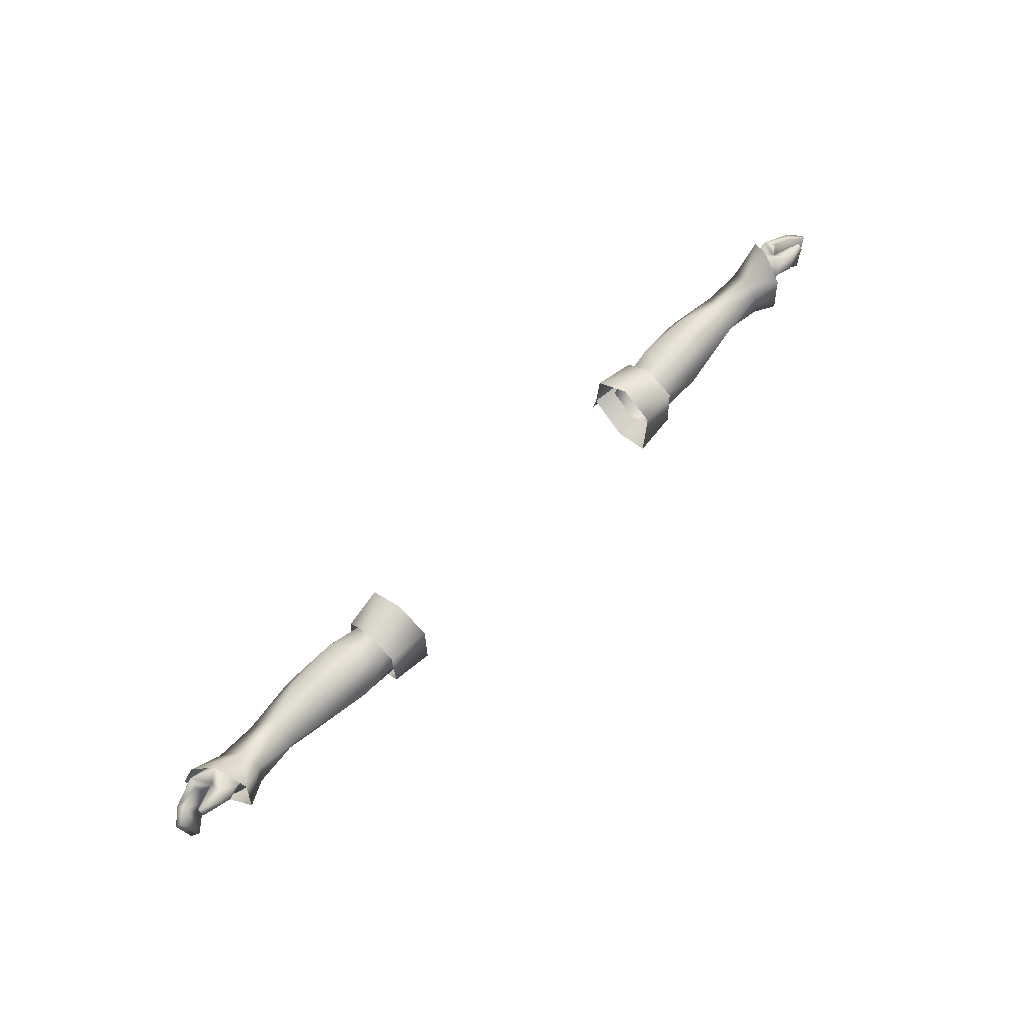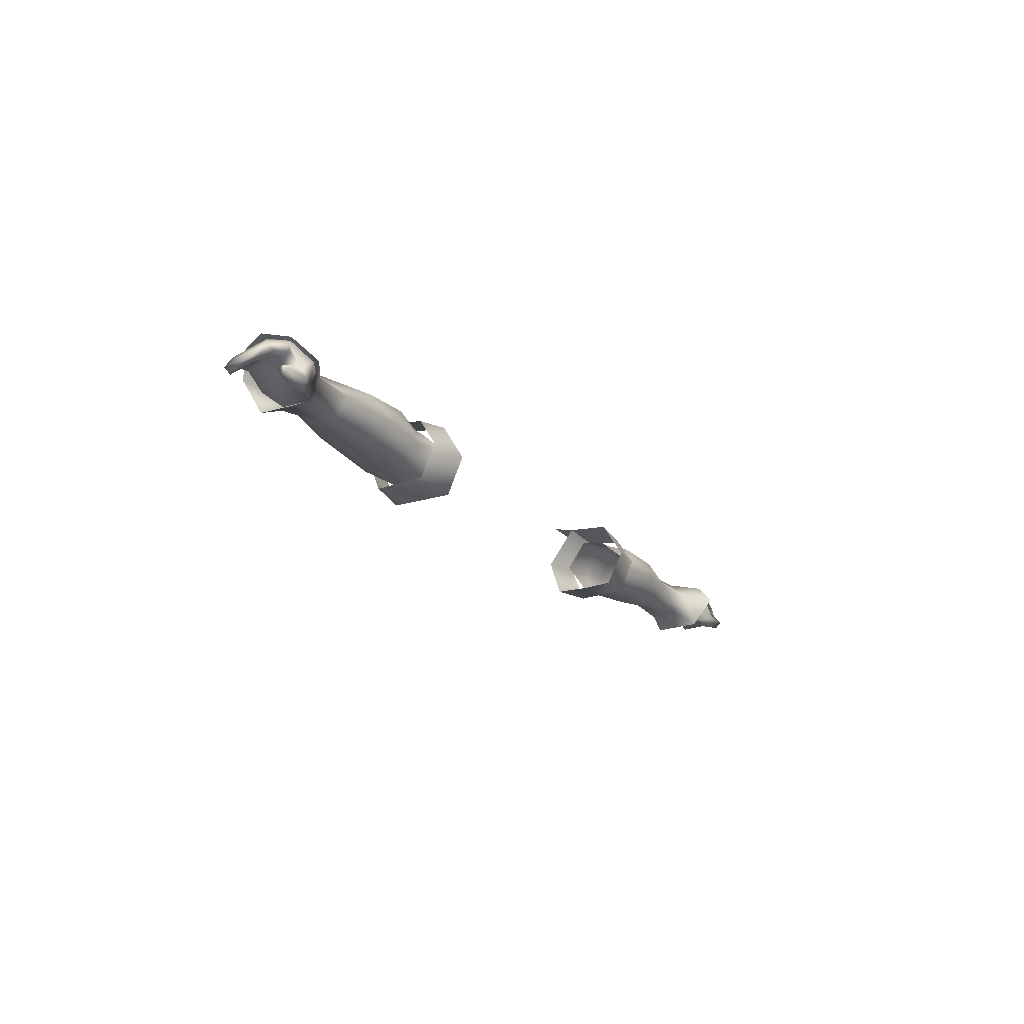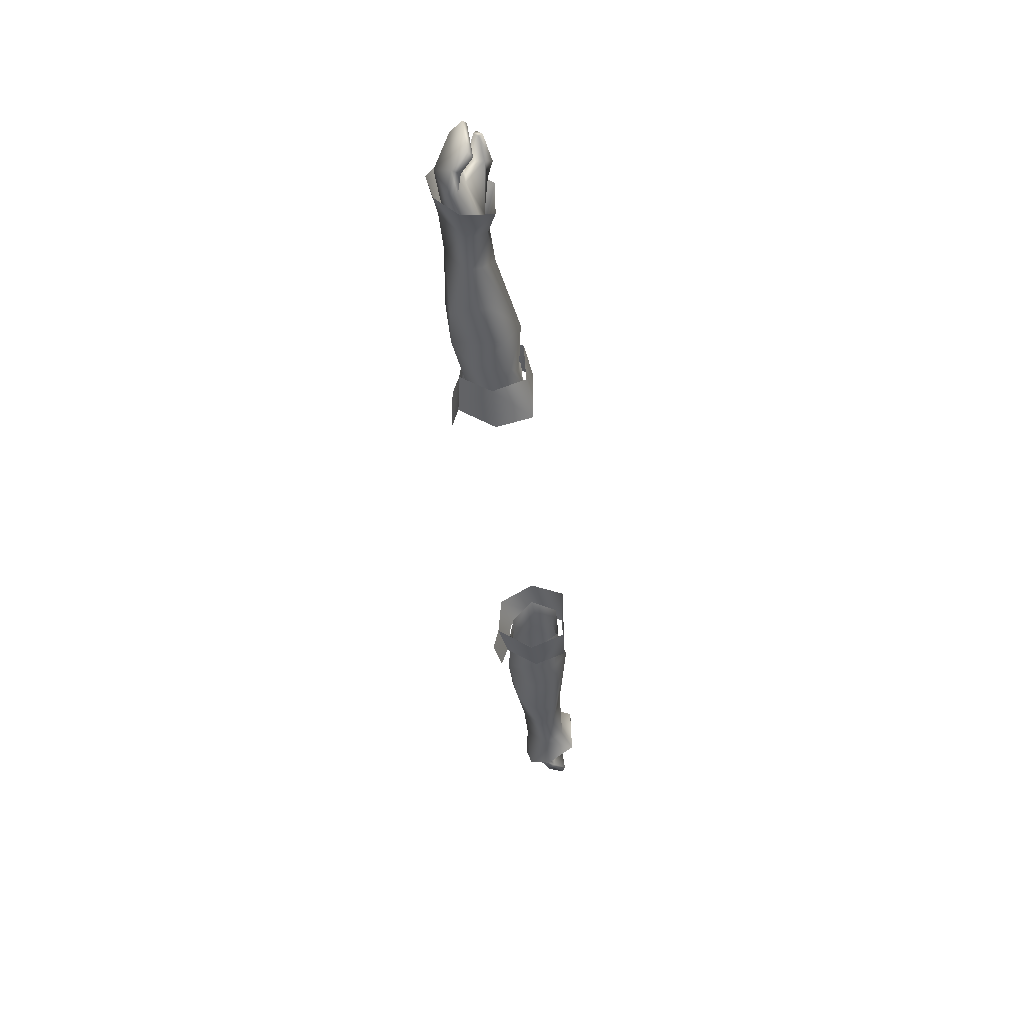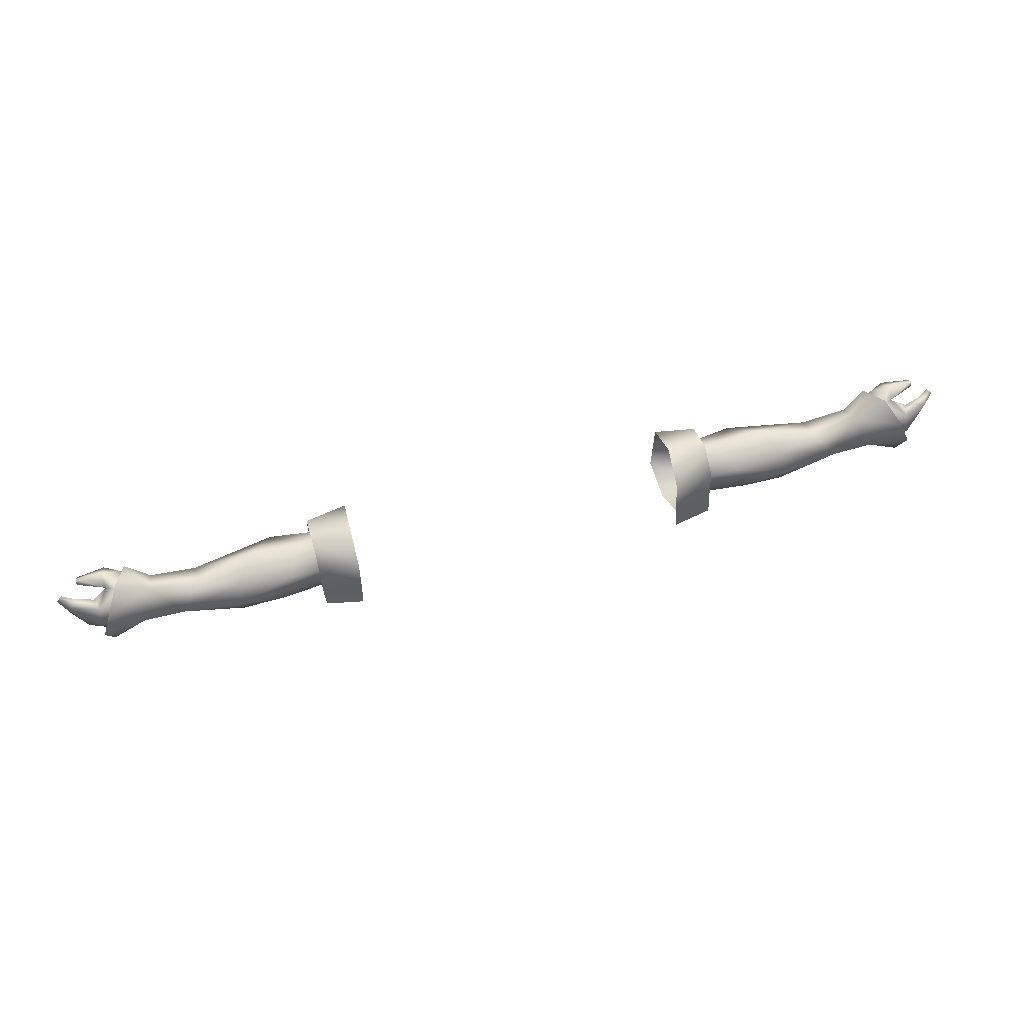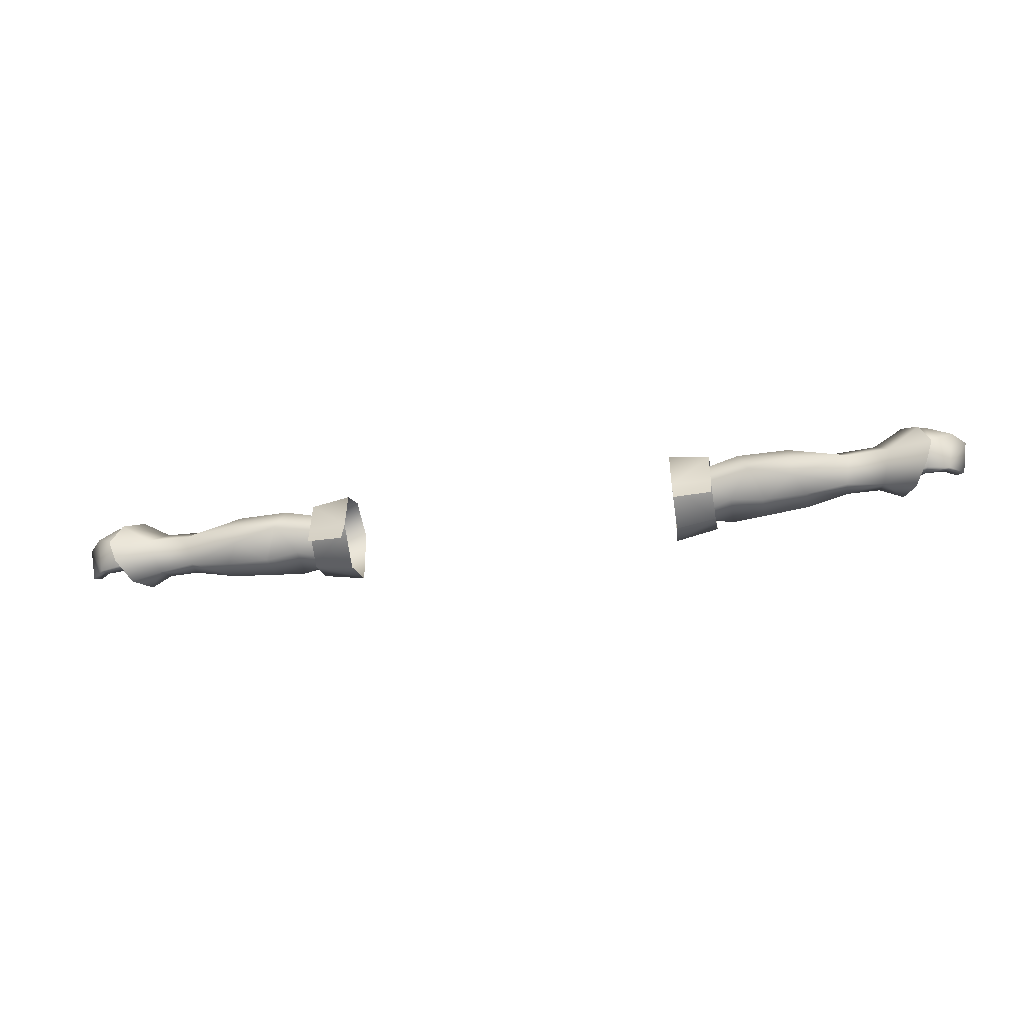
<metadata>
{"format":"obj","ext":"obj","renderer":"f3d","projection":"perspective","resolution":1024,"background":"white","views":[{"elev":62.3,"azim":-46.8,"up":"+Z"},{"elev":-19.5,"azim":-60.1,"up":"+Y"},{"elev":-42.9,"azim":-83.8,"up":"+Z"},{"elev":59.0,"azim":164.3,"up":"+Z"},{"elev":-41.1,"azim":-169.4,"up":"+Z"}]}
</metadata>
<code>
g mesh00
v -65.67 20.24 -6.268
v -47.63 15.53 -1.084
v -63.1 18.31 -1.239
f 1 2 3
v -38.98 16.79 -3.596
v -47.63 15.53 -1.084
v -43.33 17.78 -7.856
v -47.63 15.53 -1.084
v -38.93 17.74 0.6674
v -42.64 21.3 3.069
v -36 21.89 4.362
v -38.66 25.95 -0.3144
v -47.63 15.53 -1.084
v -38.98 16.79 -3.596
v -38.93 17.74 0.6674
v -47.33 28.16 -3.522
v -55.85 28.16 -2.102
v -45.62 26.81 1.154
v -55.43 26.1 1.698
v -51.96 21.3 4.25
v -47.33 28.16 -3.522
v -43.41 24.18 -7.478
v -49.41 23.18 -7.696
v -49.34 18.63 -7.998
v -47.63 15.53 -1.084
v -65.67 20.24 -6.268
v -57.82 19.58 -7.849
v -49.34 18.63 -7.998
v -49.97 18.73 -7.991
v -50.04 23.2 -7.683
v -47.33 28.16 -3.522
v -55.53 27.14 -5.576
v -55.85 28.16 -2.102
v -43.41 24.18 -7.478
v -43.33 17.78 -7.856
v -47.63 15.53 -1.084
v -49.97 18.73 -7.991
v -57.82 19.58 -7.849
v -50.04 23.2 -7.683
v -57.89 23.48 -7.795
v -55.53 27.14 -5.576
v -63.1 18.31 -1.239
v -47.63 15.53 -1.084
v -51.96 21.3 4.25
v -42.64 21.3 3.069
v -45.62 26.81 1.154
v -38.75 26.66 -4.539
v -36 21.47 -8.438
v -43.33 17.78 -7.856
v -36 16.25 -4.737
v -38.98 16.79 -3.596
f 4 5 6
f 7 8 9
f 9 8 10
f 9 10 11
f 12 13 14
f 15 16 17
f 17 16 18
f 17 18 19
f 20 21 22
f 22 21 23
f 24 25 26
f 27 28 22
f 22 28 29
f 22 29 30
f 30 29 31
f 30 31 32
f 33 34 23
f 23 34 35
f 23 35 36
f 36 35 37
f 36 37 38
f 38 37 39
f 38 39 40
f 41 42 43
f 43 42 44
f 43 44 45
f 45 44 11
f 45 11 20
f 20 11 46
f 20 46 21
f 21 46 47
f 21 47 48
f 48 47 49
f 48 49 50
v -75.96 16.93 3.27
v -71.54 18.79 0.7096
v -72.08 22.63 2.761
v -74.51 26.73 -1.896
v -80.57 26.77 2.951
v -72.08 22.63 2.761
v -77.89 22.63 6.746
v -75.96 16.93 3.27
v -71.97 19.17 0.4174
v -72.51 22.63 2.369
v -76.92 18.06 3.887
v -77.64 22.84 5.485
v -73.96 25.78 -1.9
v -73.14 22.25 -6.188
v -81.08 24.49 -5.654
v -81.08 24.49 -5.654
v -82.53 26.43 -0.4636
v -73.96 25.78 -1.9
v -81.86 25.3 3.853
v -72.51 22.63 2.369
v -77.64 22.84 5.485
v -72.7 22.25 -6.684
v -71.97 18.59 -4.928
v -76.41 16.73 -5.808
v -71.54 18.79 0.7096
v -75.96 16.93 3.27
v -72.7 22.25 -6.684
v -74.51 26.73 -1.896
v -66.8 26.72 -2.23
v -72.08 22.63 2.761
v -62.78 23.08 1.858
v -71.54 18.79 0.7096
v -63.1 18.31 -1.239
v -76.92 18.06 3.887
v -80.83 18.14 3.132
v -71.97 19.17 0.4174
v -79.28 21.43 -0.281
v -72.4 18.97 -4.432
v -76.26 20.43 -5.913
v -73.14 22.25 -6.188
v -80.77 22.46 -5.365
v -81.08 24.49 -5.654
v -66.8 26.72 -2.23
v -65.75 23.31 -6.468
v -72.7 22.25 -6.684
v -65.67 20.24 -6.268
v -71.97 18.59 -4.928
v -63.1 18.31 -1.239
v -71.54 18.79 0.7096
v -76.41 16.73 -5.808
v -78.56 22.25 -8.203
v -72.7 22.25 -6.684
v -80.91 26.58 -5.922
v -74.51 26.73 -1.896
v -82.39 27.77 -1.9
v -80.57 26.77 2.951
f 51 52 53
f 54 55 56
f 56 55 57
f 56 57 58
f 59 60 61
f 61 60 62
f 63 64 65
f 66 67 68
f 68 67 69
f 68 69 70
f 70 69 71
f 72 73 74
f 74 73 75
f 74 75 76
f 77 78 79
f 79 78 80
f 79 80 81
f 81 80 82
f 81 82 83
f 84 85 86
f 86 85 87
f 86 87 88
f 88 87 89
f 88 89 90
f 90 89 91
f 90 91 92
f 93 94 95
f 95 94 96
f 95 96 97
f 97 96 98
f 97 98 99
f 100 101 102
f 102 101 103
f 102 103 104
f 104 103 105
f 104 105 106
v -57.82 19.58 -7.849
v -65.67 20.24 -6.268
v -57.89 23.48 -7.795
v -65.75 23.31 -6.468
v -55.53 27.14 -5.576
v -66.8 26.72 -2.23
v -63.1 18.31 -1.239
v -51.96 21.3 4.25
v -62.78 23.08 1.858
v -55.43 26.1 1.698
v -55.85 28.16 -2.102
f 107 108 109
f 109 108 110
f 109 110 111
f 111 110 112
f 113 114 115
f 115 114 116
f 115 116 112
f 112 116 117
f 112 117 111
v 49.41 23.18 -7.696
v 49.34 18.63 -7.998
v 43.33 17.78 -7.856
v 49.97 18.73 -7.991
v 57.82 19.58 -7.849
v 47.63 15.53 -1.084
v 43.41 24.18 -7.478
v 47.33 28.16 -3.522
v 50.04 23.2 -7.683
v 47.33 28.16 -3.522
v 55.53 27.14 -5.576
v 51.96 21.3 4.25
v 55.43 26.1 1.698
v 45.62 26.81 1.154
v 55.85 28.16 -2.102
v 47.33 28.16 -3.522
v 57.82 19.58 -7.849
v 49.97 18.73 -7.991
v 57.89 23.48 -7.795
v 38.66 25.95 -0.3144
v 36 21.89 4.362
v 42.64 21.3 3.069
v 38.93 17.74 0.6674
v 47.63 15.53 -1.084
v 55.53 27.14 -5.576
v 57.89 23.48 -7.795
v 50.04 23.2 -7.683
v 49.97 18.73 -7.991
v 49.34 18.63 -7.998
v 47.63 15.53 -1.084
v 43.33 17.78 -7.856
v 38.98 16.79 -3.596
v 38.98 16.79 -3.596
v 36 16.25 -4.737
v 36 21.47 -8.438
v 38.75 26.66 -4.539
v 38.66 25.95 -0.3144
v 45.62 26.81 1.154
v 42.64 21.3 3.069
v 51.96 21.3 4.25
v 38.93 17.74 0.6674
v 38.98 16.79 -3.596
f 118 119 120
f 121 122 123
f 120 124 118
f 118 124 125
f 119 118 126
f 126 118 127
f 126 127 128
f 129 130 131
f 131 130 132
f 131 132 133
f 134 135 136
f 137 138 139
f 139 138 140
f 139 140 141
f 142 143 144
f 144 143 145
f 144 145 146
f 146 145 147
f 146 147 148
f 148 147 149
f 150 151 120
f 120 151 152
f 120 152 124
f 124 152 153
f 124 153 125
f 125 153 154
f 125 154 155
f 155 154 156
f 155 156 157
f 157 156 141
f 158 159 123
v 73.96 25.78 -1.9
v 82.53 26.43 -0.4636
v 81.08 24.49 -5.654
v 72.08 22.63 2.761
v 71.54 18.79 0.7096
v 75.96 16.93 3.27
v 74.51 26.73 -1.896
v 80.91 26.58 -5.922
v 72.7 22.25 -6.684
v 78.56 22.25 -8.203
v 76.41 16.73 -5.808
v 75.96 16.93 3.27
v 71.54 18.79 0.7096
v 71.97 18.59 -4.928
v 72.7 22.25 -6.684
v 81.08 24.49 -5.654
v 73.14 22.25 -6.188
v 73.96 25.78 -1.9
v 77.64 22.84 5.485
v 72.51 22.63 2.369
v 76.92 18.06 3.887
v 71.97 19.17 0.4174
v 82.53 26.43 -0.4636
v 81.86 25.3 3.853
v 72.51 22.63 2.369
v 77.64 22.84 5.485
v 71.54 18.79 0.7096
v 63.1 18.31 -1.239
v 71.97 18.59 -4.928
v 65.67 20.24 -6.268
v 72.7 22.25 -6.684
v 65.75 23.31 -6.468
v 66.8 26.72 -2.23
v 77.89 22.63 6.746
v 80.57 26.77 2.951
v 74.51 26.73 -1.896
v 82.39 27.77 -1.9
v 80.91 26.58 -5.922
v 63.1 18.31 -1.239
v 71.54 18.79 0.7096
v 62.78 23.08 1.858
v 72.08 22.63 2.761
v 66.8 26.72 -2.23
v 74.51 26.73 -1.896
v 72.7 22.25 -6.684
v 81.08 24.49 -5.654
v 80.77 22.46 -5.365
v 73.14 22.25 -6.188
v 76.26 20.43 -5.913
v 72.4 18.97 -4.432
v 79.28 21.43 -0.281
v 71.97 19.17 0.4174
v 80.83 18.14 3.132
v 76.92 18.06 3.887
f 160 161 162
f 163 164 165
f 166 167 168
f 168 167 169
f 168 169 170
f 171 172 170
f 170 172 173
f 170 173 174
f 175 176 177
f 178 179 180
f 180 179 181
f 182 177 183
f 183 177 184
f 183 184 185
f 186 187 188
f 188 187 189
f 188 189 190
f 190 189 191
f 190 191 192
f 165 193 163
f 163 193 194
f 163 194 195
f 195 194 196
f 195 196 197
f 198 199 200
f 200 199 201
f 200 201 202
f 202 201 203
f 202 203 204
f 205 206 207
f 207 206 208
f 207 208 209
f 209 208 210
f 209 210 211
f 211 210 212
f 211 212 213
v 55.53 27.14 -5.576
v 66.8 26.72 -2.23
v 65.75 23.31 -6.468
v 63.1 18.31 -1.239
v 47.63 15.53 -1.084
v 65.67 20.24 -6.268
v 57.82 19.58 -7.849
v 57.89 23.48 -7.795
v 47.63 15.53 -1.084
v 63.1 18.31 -1.239
v 51.96 21.3 4.25
v 62.78 23.08 1.858
v 55.43 26.1 1.698
v 55.85 28.16 -2.102
v 47.33 28.16 -3.522
f 214 215 216
f 217 218 219
f 219 218 220
f 219 220 216
f 216 220 221
f 216 221 214
f 222 223 224
f 224 223 225
f 224 225 226
f 226 225 215
f 226 215 227
f 227 215 214
f 227 214 228
v -89.57 20.8 2.557
v -85.37 22.96 -5.058
v -88.2 19.96 -4.26
v -79.66 16.91 4.516
v -85.03 19.06 5.911
v -84.98 17.97 4.944
v -84.32 21.55 -4.794
v -86.82 19.21 -4.029
v -88.2 19.96 -4.26
v -87.06 23.31 3.117
v -86.04 21.87 3.839
v -82.51 23.18 4.23
v -85.1 19.58 4.983
v -79.93 21.5 4.658
v -80.09 18.97 6.081
v -77.64 22.84 5.485
v -76.92 18.06 3.887
v -79.66 16.91 4.516
v -80.83 18.14 3.132
v -87.06 23.31 3.117
v -88.65 20.11 3.131
v -79.28 21.43 -0.281
v -80.77 22.46 -5.365
v -76.26 20.43 -5.913
v -81.08 24.49 -5.654
v -85.37 22.96 -5.058
v -84.98 17.97 4.944
v -85.03 19.06 5.911
v -85.05 18.61 4.265
v -85.1 19.58 4.983
v -79.93 21.5 4.658
v -76.92 18.06 3.887
v -79.93 21.5 4.658
v -77.64 22.84 5.485
v -81.86 25.3 3.853
v -86.04 21.87 3.839
v -88.65 20.11 3.131
v -89.57 20.8 2.557
v -88.2 19.96 -4.26
v -81.08 24.49 -5.654
v -82.53 26.43 -0.4636
v -82.51 23.18 4.23
v -84.98 17.97 4.944
f 229 230 231
f 232 233 234
f 235 236 237
f 238 239 240
f 241 233 242
f 242 233 243
f 242 243 244
f 245 246 247
f 230 229 248
f 248 229 249
f 248 249 239
f 250 251 252
f 253 251 254
f 254 251 235
f 254 235 237
f 255 256 257
f 257 256 258
f 257 258 259
f 233 232 243
f 243 232 260
f 243 260 244
f 261 262 263
f 264 265 236
f 236 265 266
f 236 266 267
f 268 230 269
f 269 230 238
f 269 238 263
f 263 238 240
f 263 240 261
f 236 235 264
f 264 235 251
f 264 251 270
f 270 251 250
f 270 250 259
f 259 250 247
f 259 247 257
f 257 247 246
f 257 246 271
v 38.66 25.95 -0.3144
v 36 25.84 -0.2072
v 36 21.89 4.362
v 36 16.69 1.702
v 38.93 17.74 0.6674
v 38.93 17.74 0.6674
v 36 16.69 1.702
v 38.98 16.79 -3.596
v 36 16.25 -4.737
v 36 26.63 -4.678
v 38.75 26.66 -4.539
v 36 21.47 -8.438
v 39.8 28.76 -8.988
v 32.7 29.71 -9.949
v 40.01 27.6 -5.037
v 32.5 28.71 -5.796
v 40.01 26.81 1.716
v 32.38 28.11 2.004
v 32.5 28.71 -5.796
v 40.01 27.6 -5.037
v 40.01 21.47 -9.538
v 40.01 26.81 1.716
v 32.38 28.11 2.004
v 40.01 21.89 4.846
v 32.43 21.5 6.064
v 40.01 15.78 2.046
v 32.07 14.86 2.844
v 40.01 15.34 -7.077
v 31.83 14.96 -8.6
v 32.43 21.7 -11.04
f 272 273 274
f 274 275 276
f 277 278 279
f 279 278 280
f 273 272 281
f 281 272 282
f 281 282 283
f 284 285 286
f 286 285 287
f 286 287 288
f 288 287 289
f 290 291 292
f 293 294 295
f 295 294 296
f 295 296 297
f 297 296 298
f 297 298 299
f 299 298 300
f 299 300 292
f 292 300 301
f 292 301 290
v -32.5 28.71 -5.796
v -40.01 26.81 1.716
v -32.38 28.11 2.004
v -38.93 17.74 0.6674
v -36 16.69 1.702
v -36 21.89 4.362
v -36 25.84 -0.2072
v -38.66 25.95 -0.3144
v -36 26.63 -4.678
v -38.75 26.66 -4.539
v -36 21.47 -8.438
v -36 16.25 -4.737
v -36 16.69 1.702
v -38.98 16.79 -3.596
v -38.93 17.74 0.6674
v -40.01 27.6 -5.037
v -32.7 29.71 -9.949
v -39.8 28.76 -8.988
v -40.01 21.47 -9.538
v -40.01 27.6 -5.037
v -32.5 28.71 -5.796
v -32.43 21.7 -11.04
v -31.83 14.96 -8.6
v -40.01 15.34 -7.077
v -32.07 14.86 2.844
v -40.01 15.78 2.046
v -32.43 21.5 6.064
v -40.01 21.89 4.847
v -32.38 28.11 2.004
v -40.01 26.81 1.716
f 302 303 304
f 305 306 307
f 307 308 309
f 309 308 310
f 309 310 311
f 311 310 312
f 313 314 315
f 315 314 316
f 303 302 317
f 317 302 318
f 317 318 319
f 320 321 322
f 322 323 320
f 320 323 324
f 320 324 325
f 325 324 326
f 325 326 327
f 327 326 328
f 327 328 329
f 329 328 330
f 329 330 331
v 88.65 20.11 3.131
v 86.82 19.21 -4.029
v 88.2 19.96 -4.26
v 79.93 21.5 4.658
v 85.03 19.06 5.911
v 85.1 19.58 4.983
v 84.32 21.55 -4.794
v 85.37 22.96 -5.058
v 88.2 19.96 -4.26
v 76.26 20.43 -5.913
v 80.77 22.46 -5.365
v 79.28 21.43 -0.281
v 80.83 18.14 3.132
v 79.66 16.91 4.516
v 76.92 18.06 3.887
v 85.03 19.06 5.911
v 84.98 17.97 4.944
v 85.1 19.58 4.983
v 85.05 18.61 4.265
v 79.93 21.5 4.658
v 84.98 17.97 4.944
v 79.66 16.91 4.516
v 80.09 18.97 6.081
v 76.92 18.06 3.887
v 89.57 20.8 2.557
v 81.86 25.3 3.853
v 87.06 23.31 3.117
v 82.53 26.43 -0.4636
v 85.37 22.96 -5.058
v 81.08 24.49 -5.654
v 88.65 20.11 3.131
v 89.57 20.8 2.557
v 86.04 21.87 3.839
v 86.04 21.87 3.839
v 82.51 23.18 4.23
v 77.64 22.84 5.485
v 79.93 21.5 4.658
v 77.64 22.84 5.485
v 82.51 23.18 4.23
v 88.2 19.96 -4.26
v 84.98 17.97 4.944
v 81.08 24.49 -5.654
f 332 333 334
f 335 336 337
f 338 339 333
f 333 339 340
f 341 342 343
f 344 345 346
f 347 348 349
f 349 348 350
f 349 350 351
f 352 336 353
f 353 336 354
f 353 354 355
f 356 332 334
f 357 358 359
f 359 358 360
f 359 360 361
f 362 363 364
f 333 332 338
f 338 332 365
f 338 365 366
f 357 367 368
f 336 335 354
f 354 335 369
f 354 369 355
f 368 370 357
f 357 370 364
f 357 364 358
f 358 364 363
f 358 363 360
f 360 363 371
f 372 345 350
f 350 345 344
f 350 344 351
f 351 344 343
f 351 343 366
f 366 343 342
f 366 342 338
f 338 342 373
f 338 373 339

</code>
